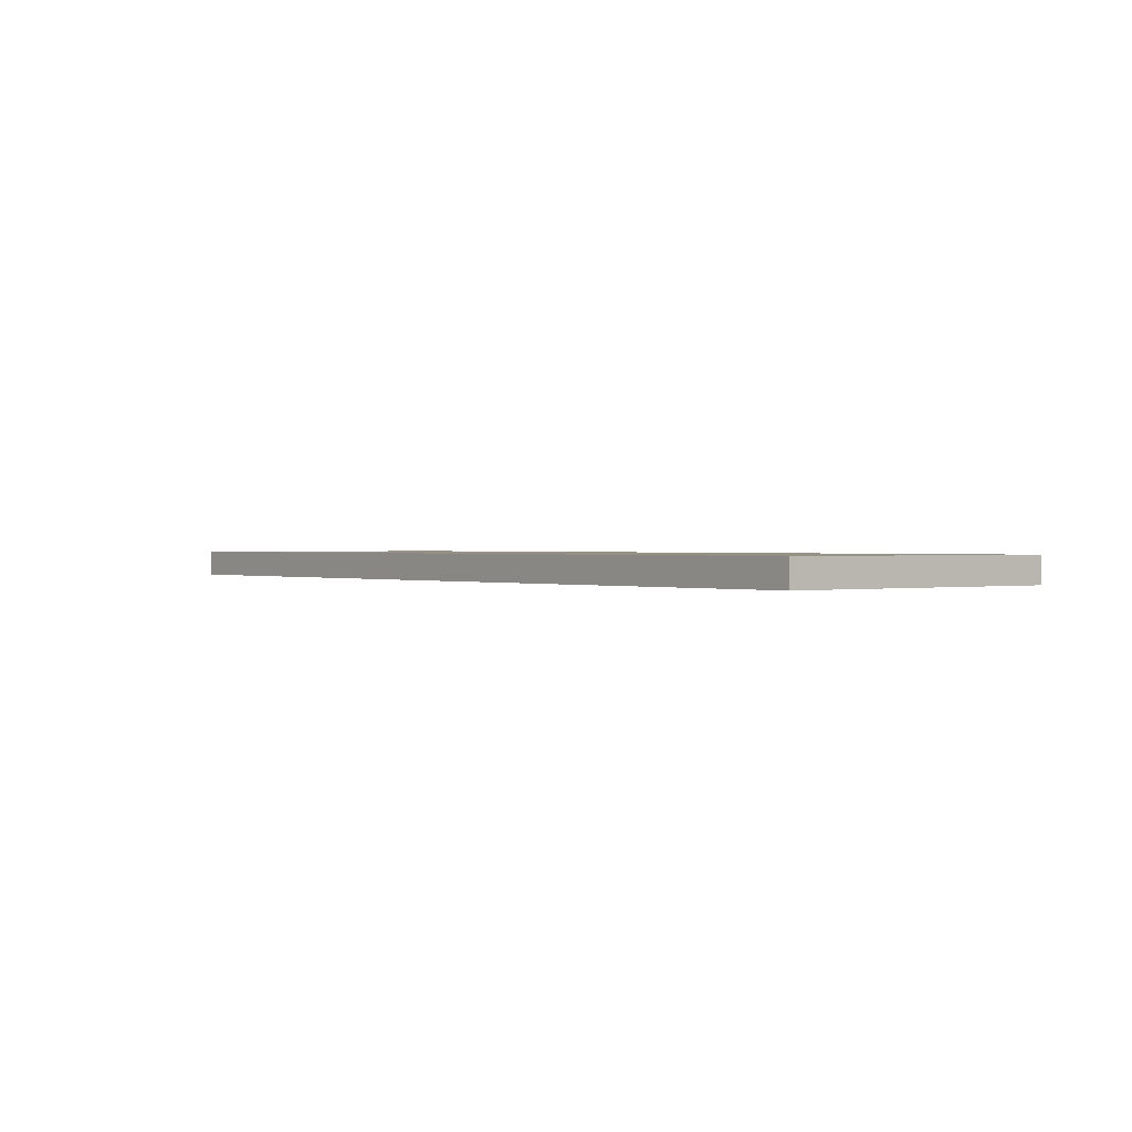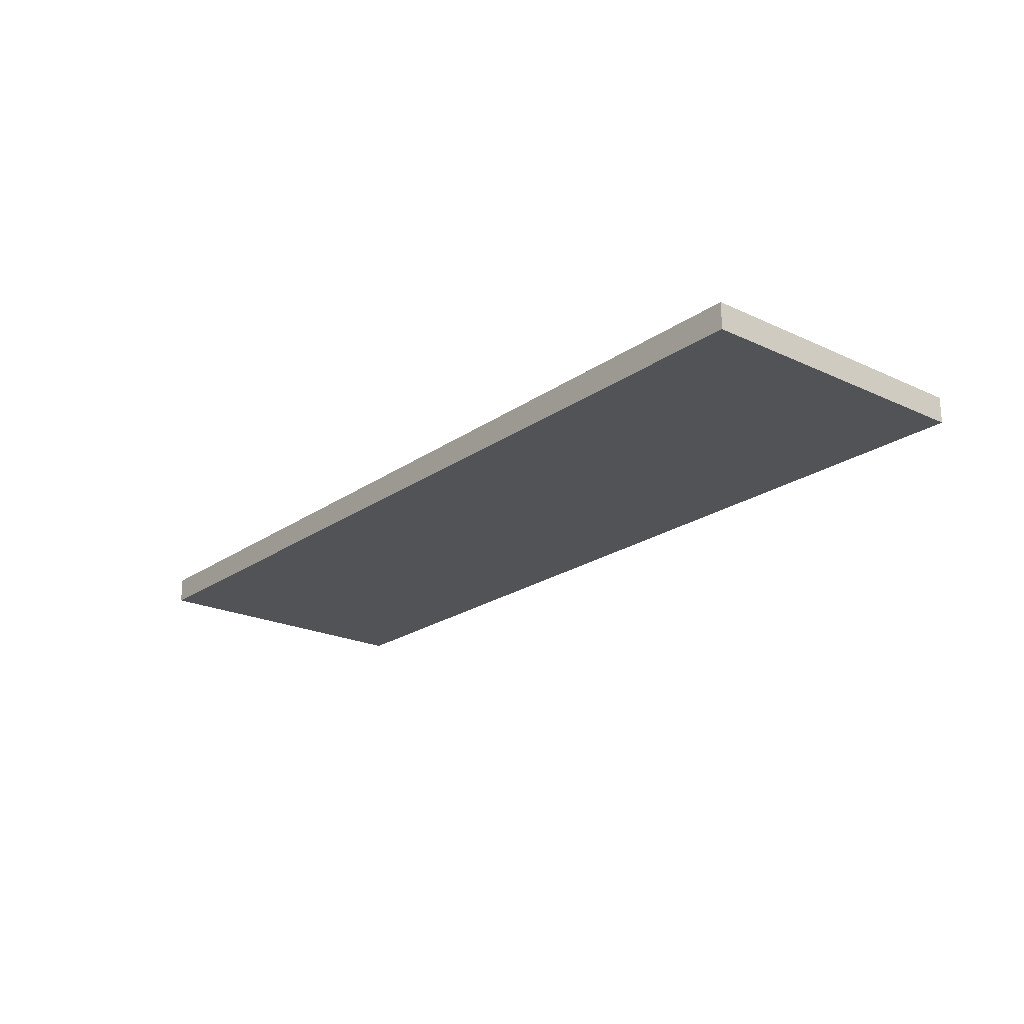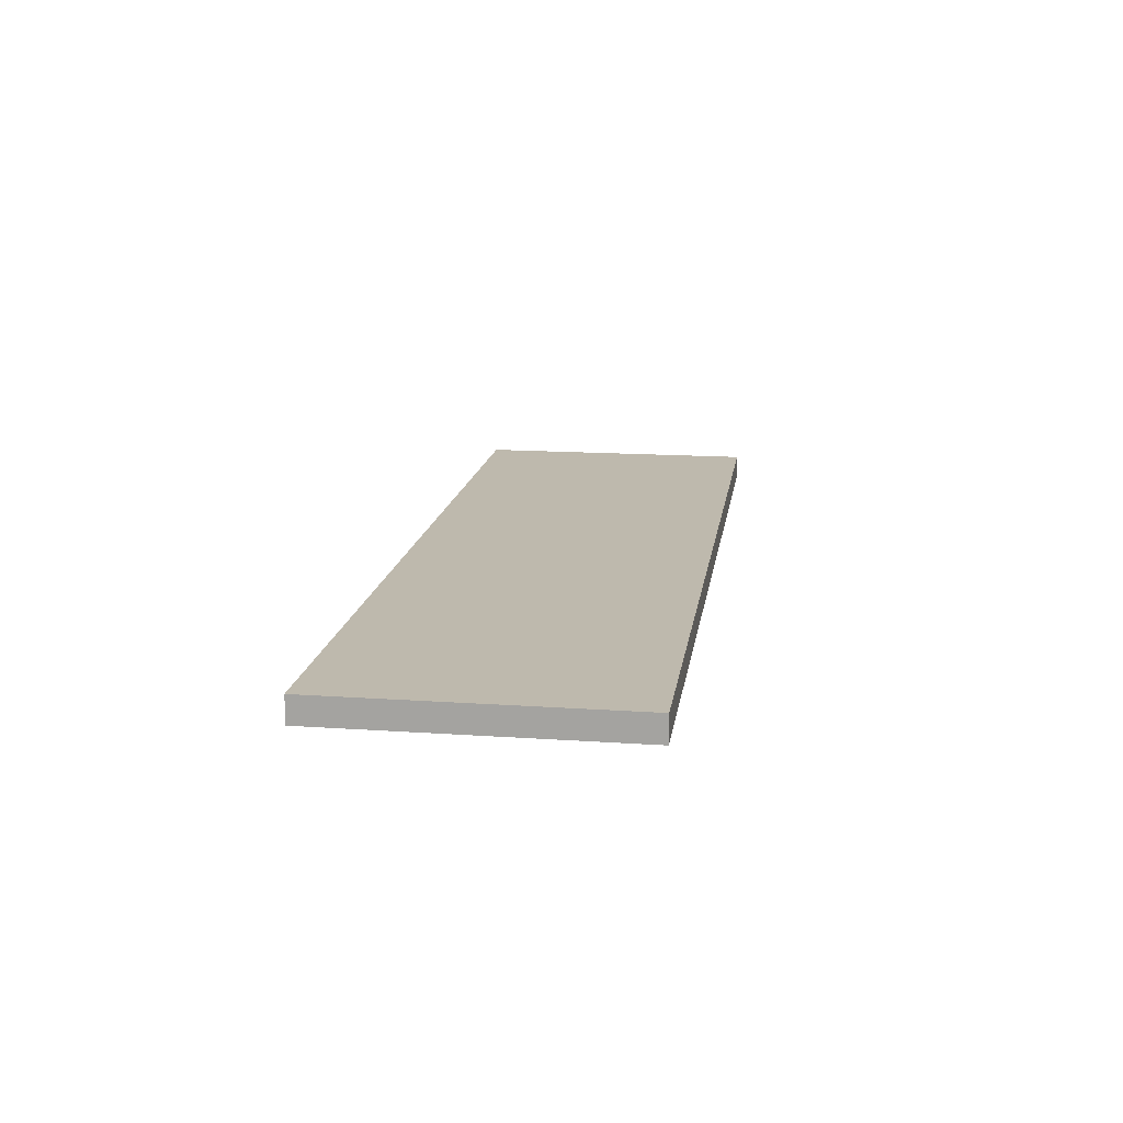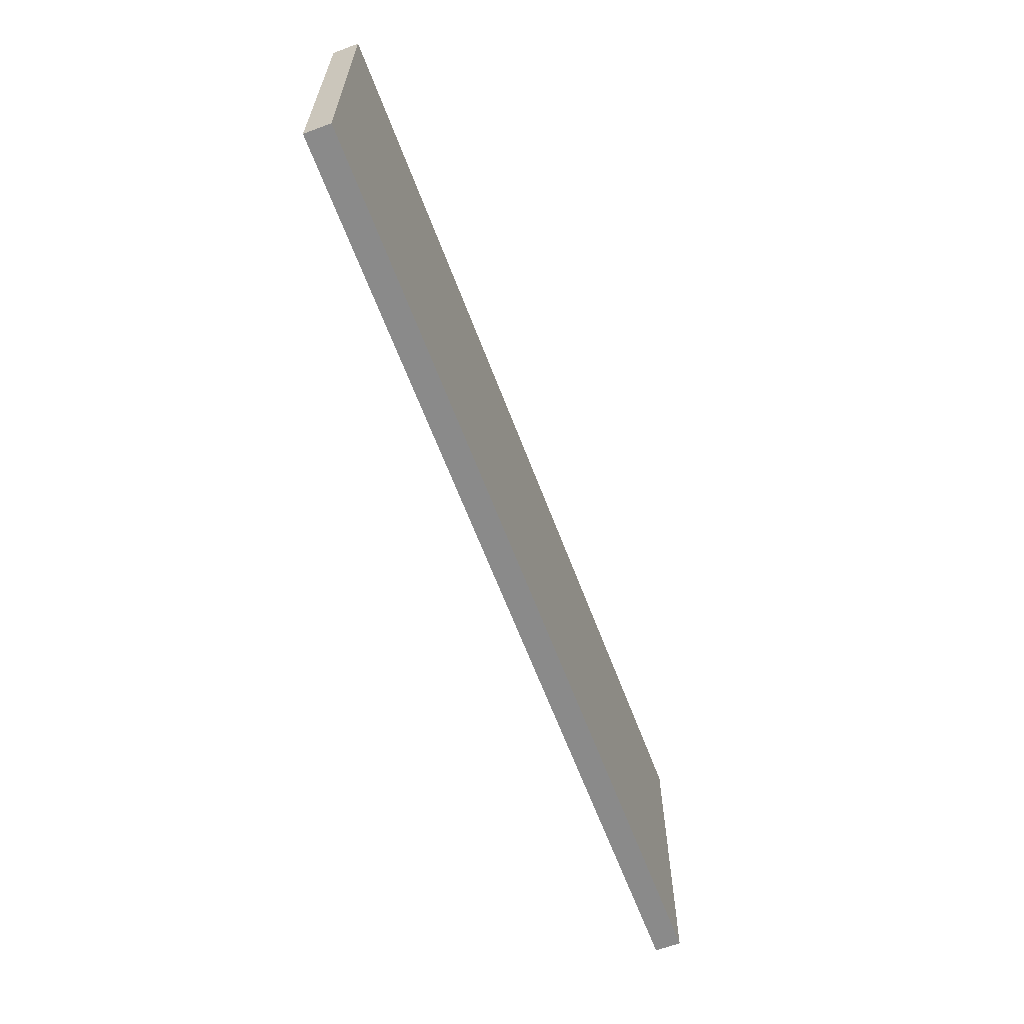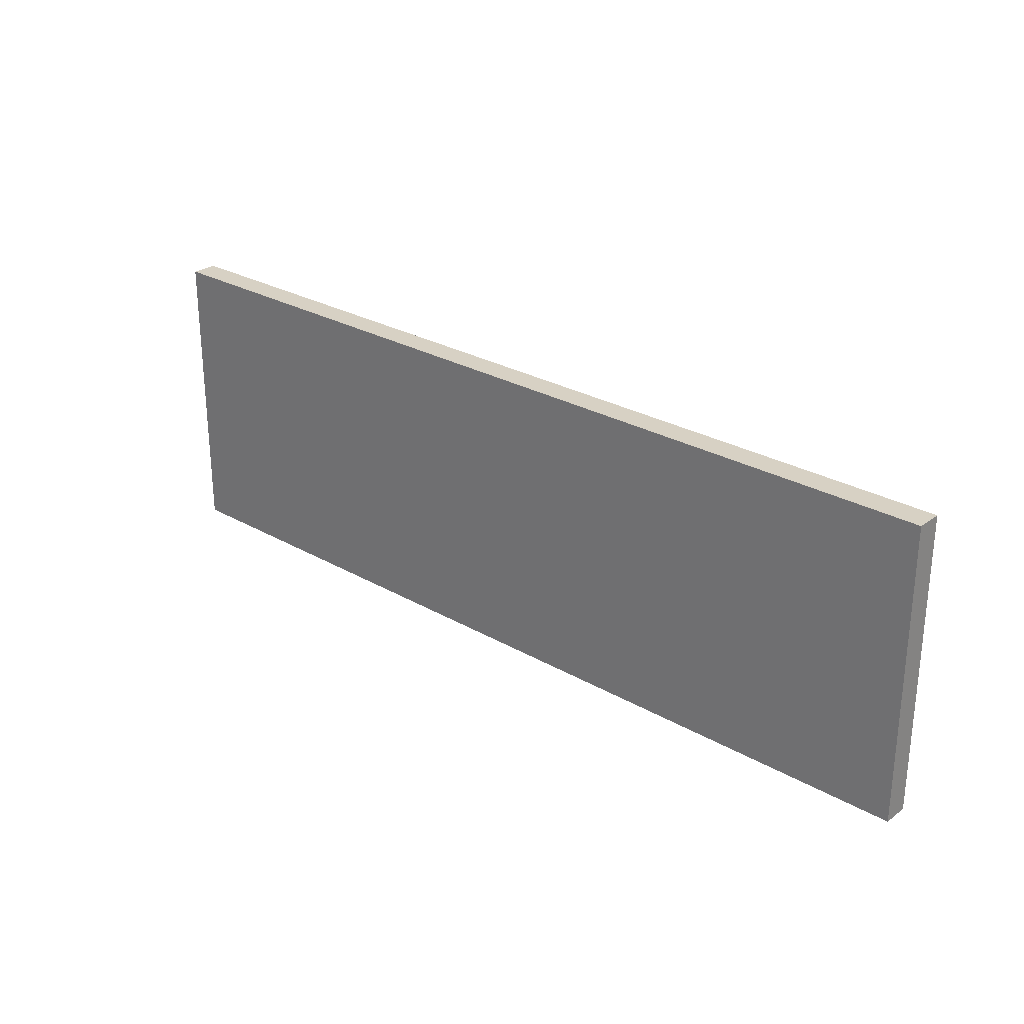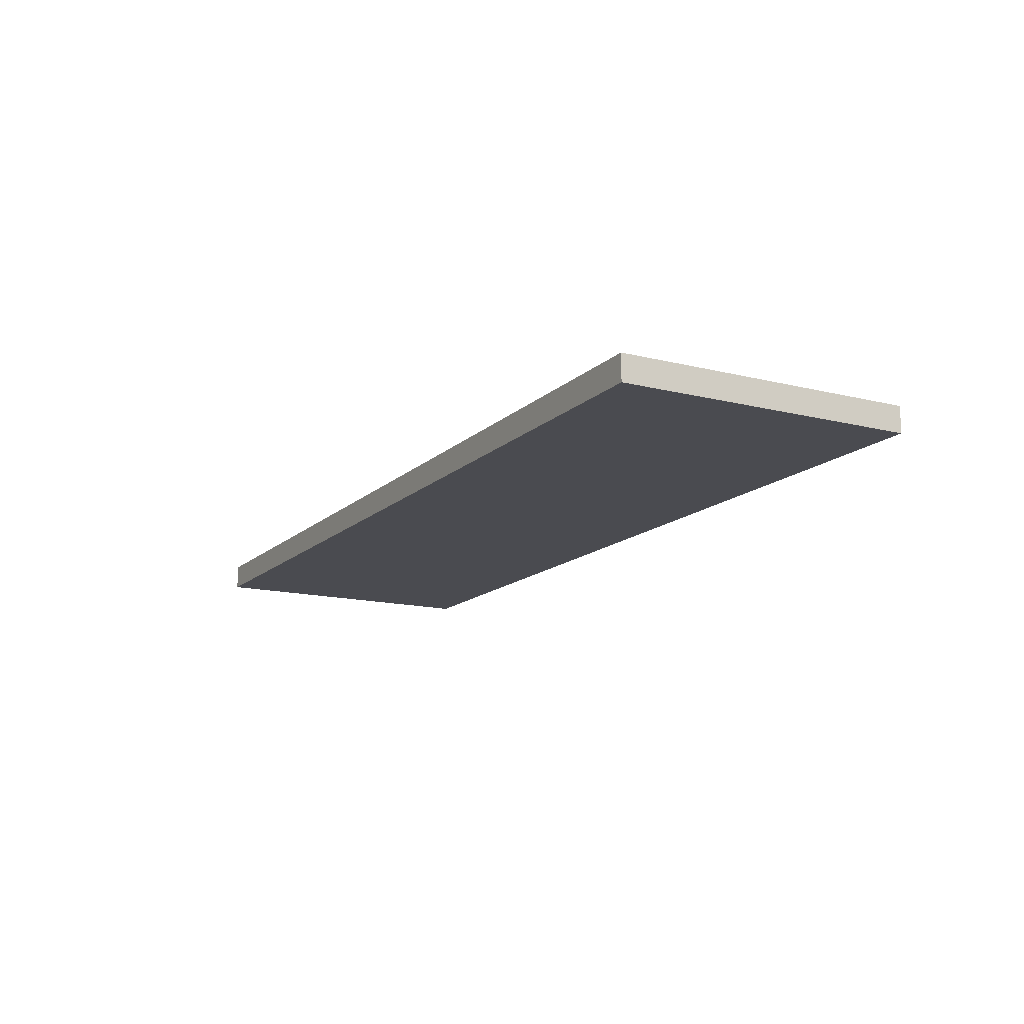
<metadata>
{"format":"obj","ext":"obj","renderer":"f3d","projection":"perspective","resolution":1024,"background":"white","views":[{"elev":0.7,"azim":51.9,"up":"+Z"},{"elev":-21.7,"azim":-129.4,"up":"+Z"},{"elev":15.3,"azim":-81.7,"up":"+Z"},{"elev":-63.4,"azim":-69.4,"up":"+Y"},{"elev":27.1,"azim":41.7,"up":"+Y"},{"elev":-14.5,"azim":61.4,"up":"+Z"}]}
</metadata>
<code>
o Cube_Cube.001
v -2.855 0.0365 0.08969
v -2.855 1.876 0.08969
v -2.855 0.0365 -0.07031
v -2.855 1.876 -0.07031
v 2.845 0.0365 0.08969
v 2.845 1.876 0.08969
v 2.845 0.0365 -0.07031
v 2.845 1.876 -0.07031
f 1 2 4 3
f 3 4 8 7
f 7 8 6 5
f 5 6 2 1
f 3 7 5 1
f 8 4 2 6

</code>
